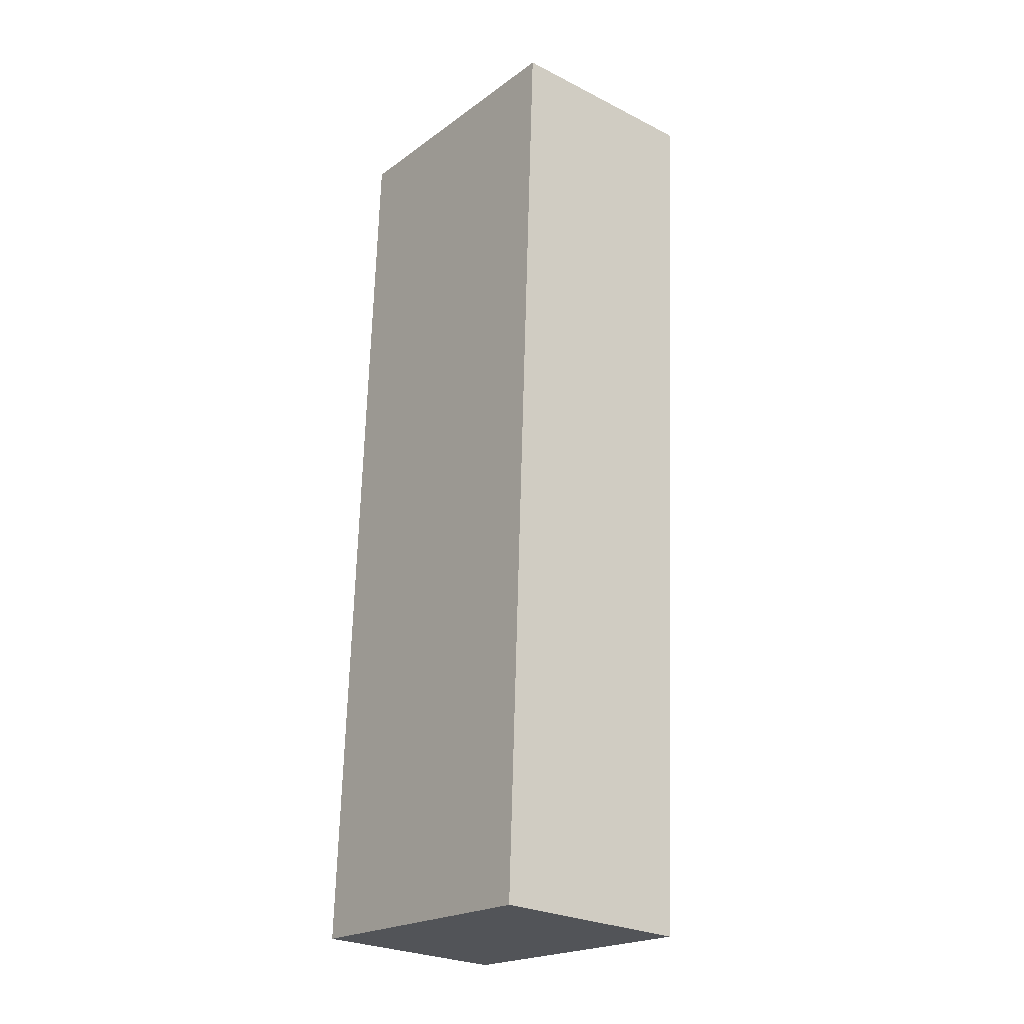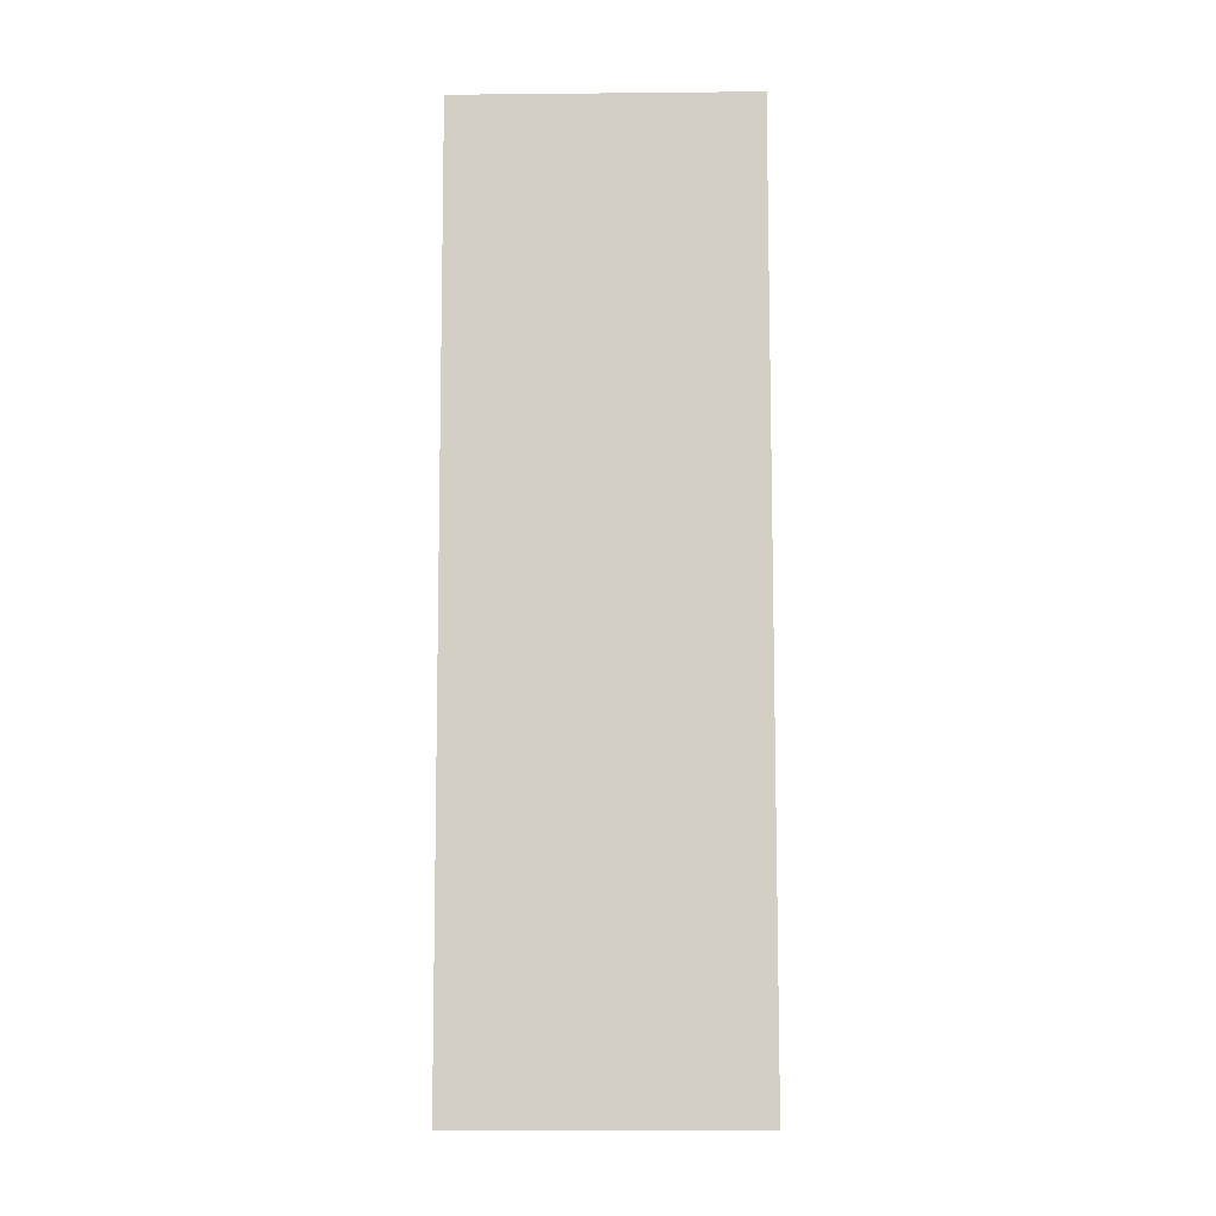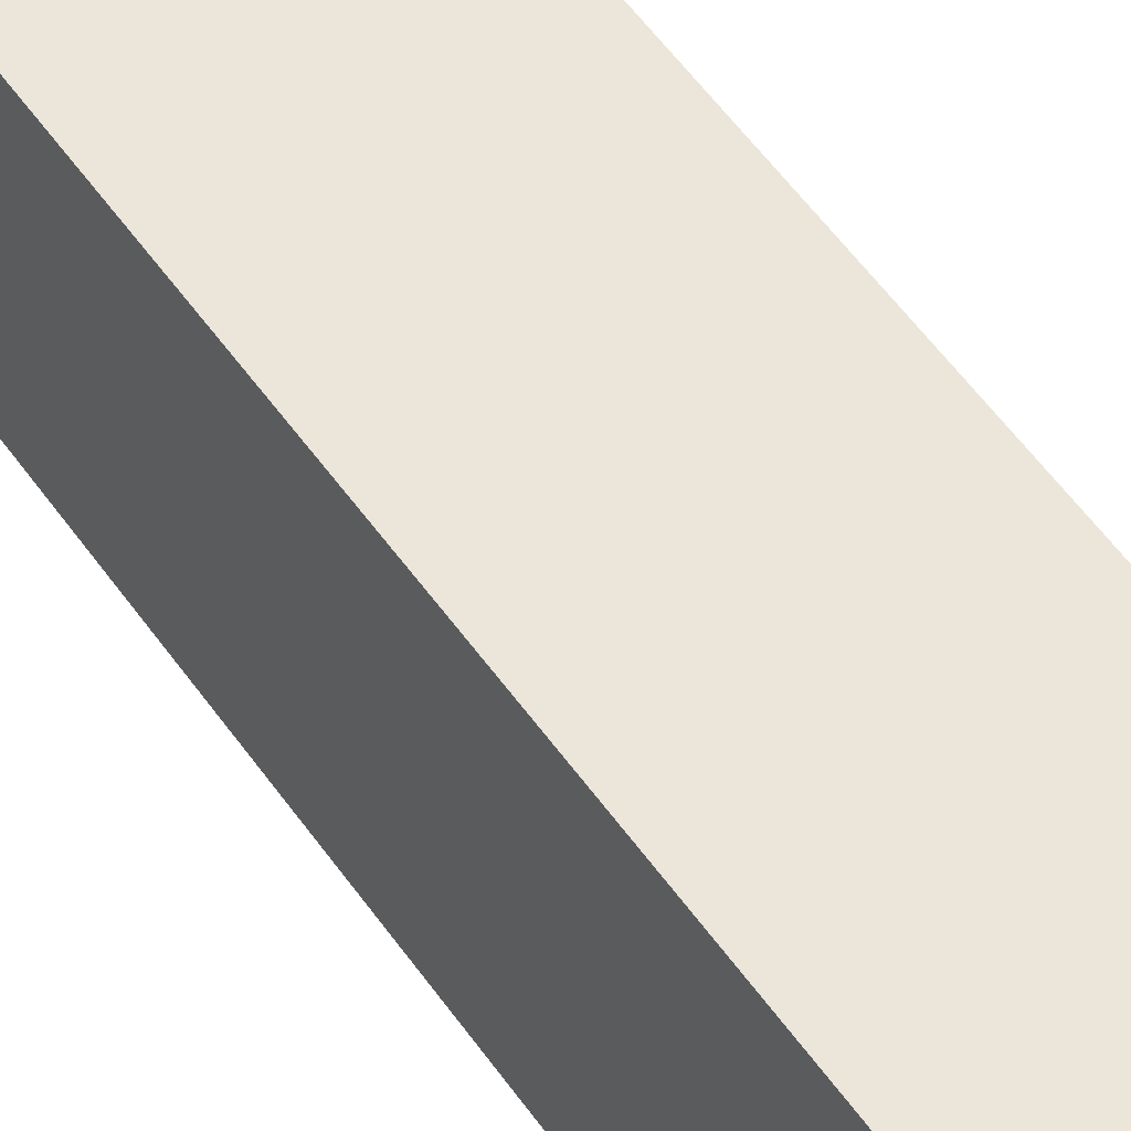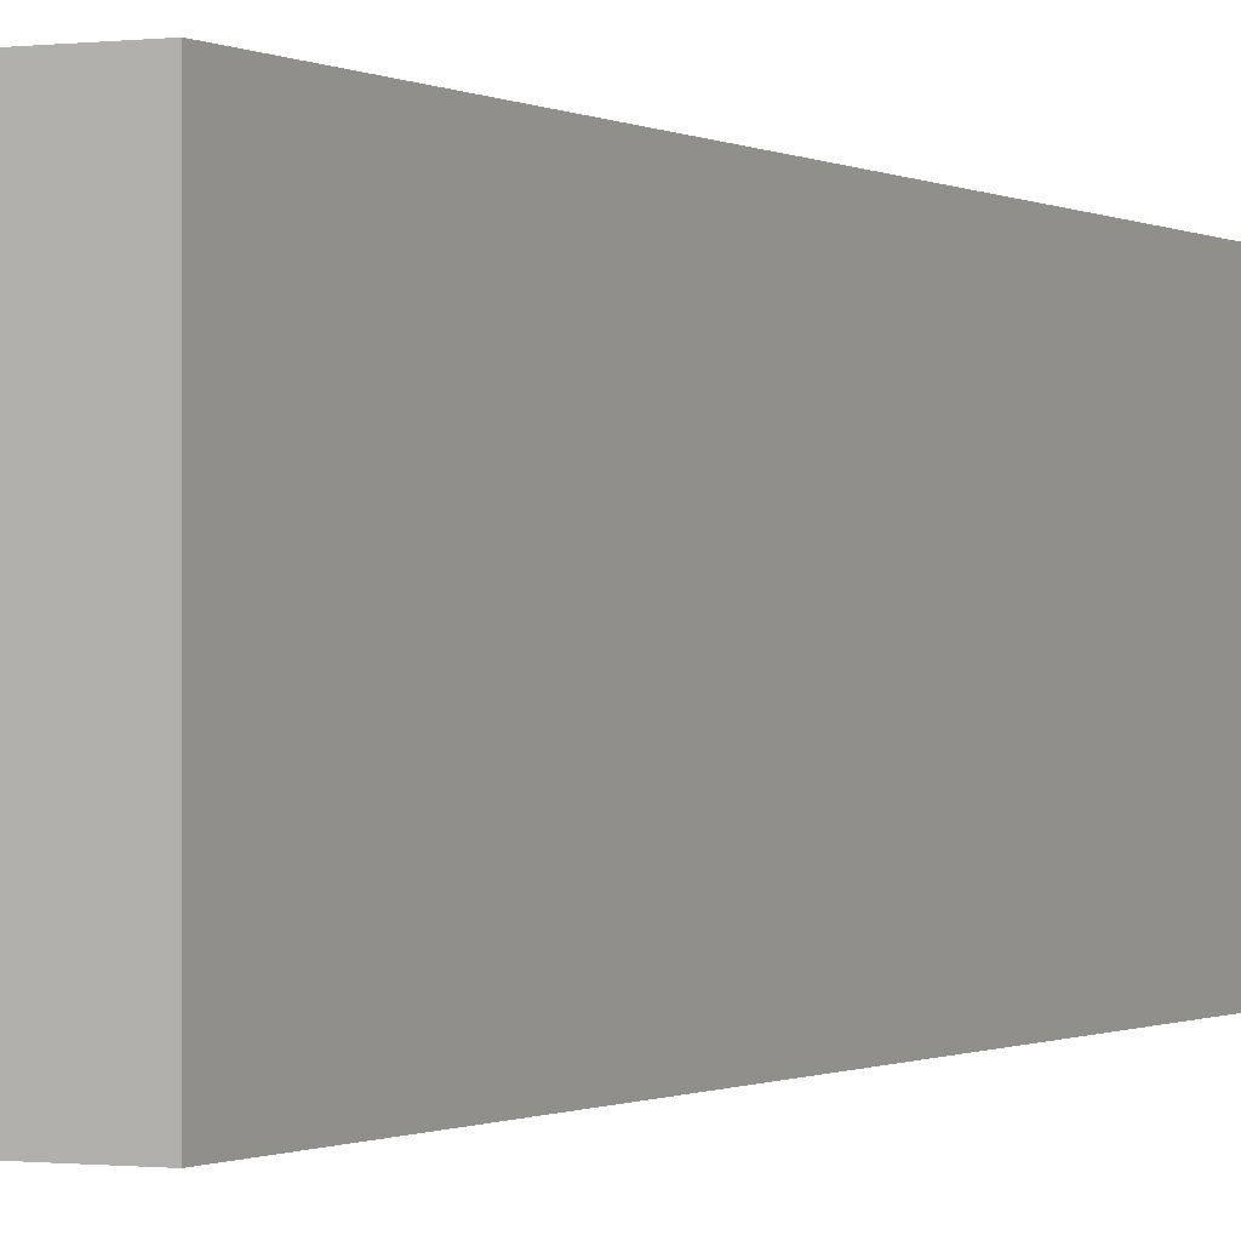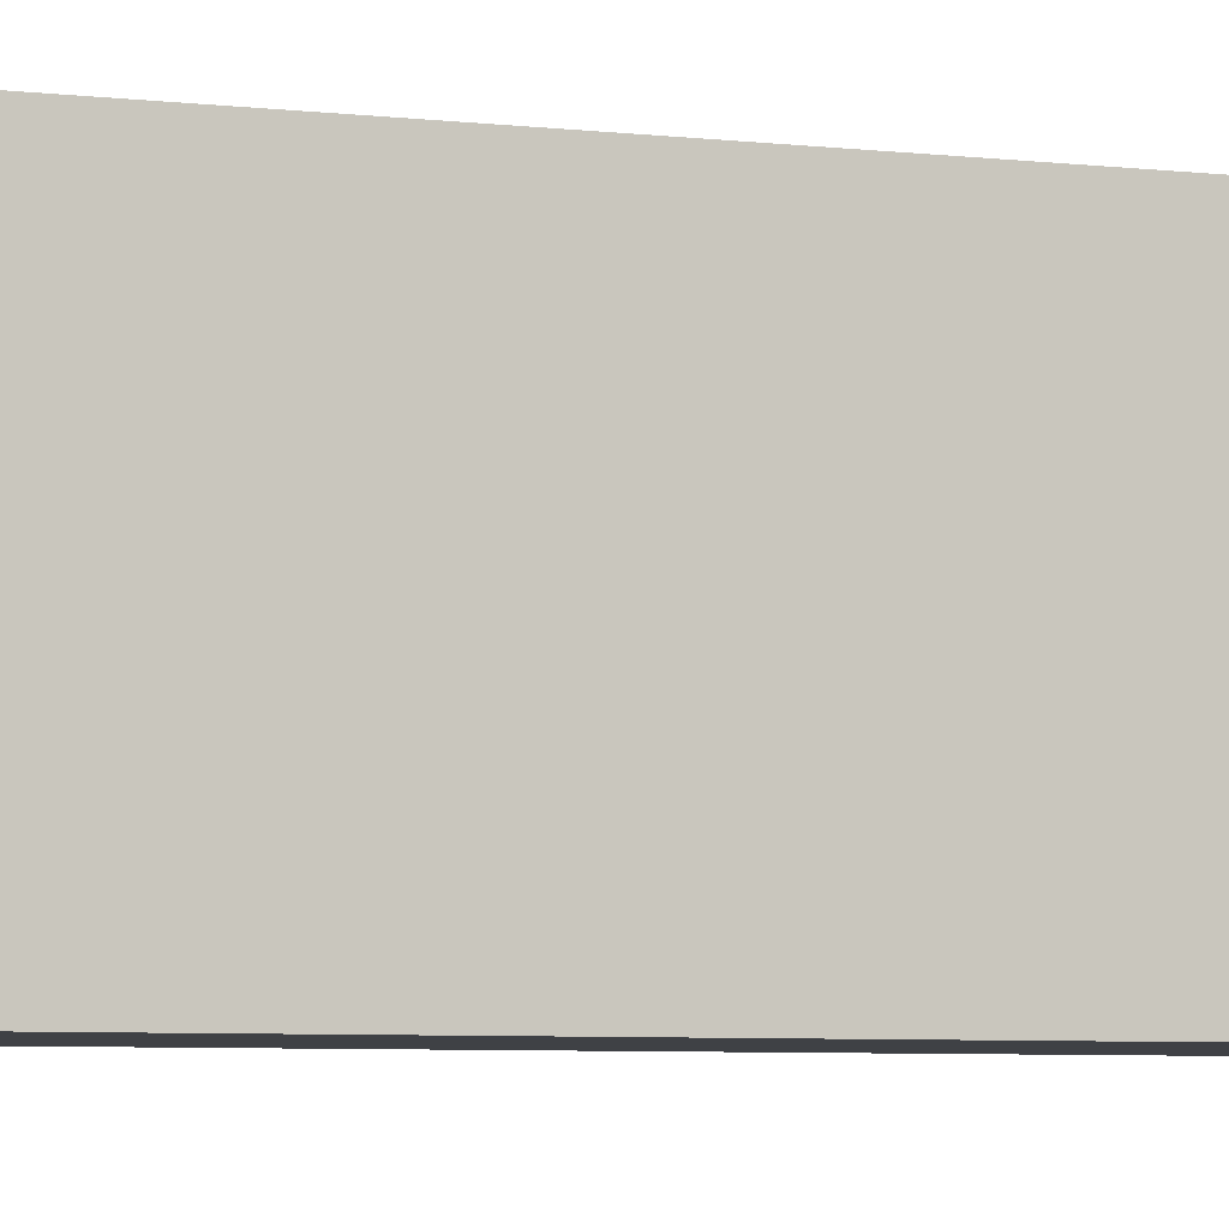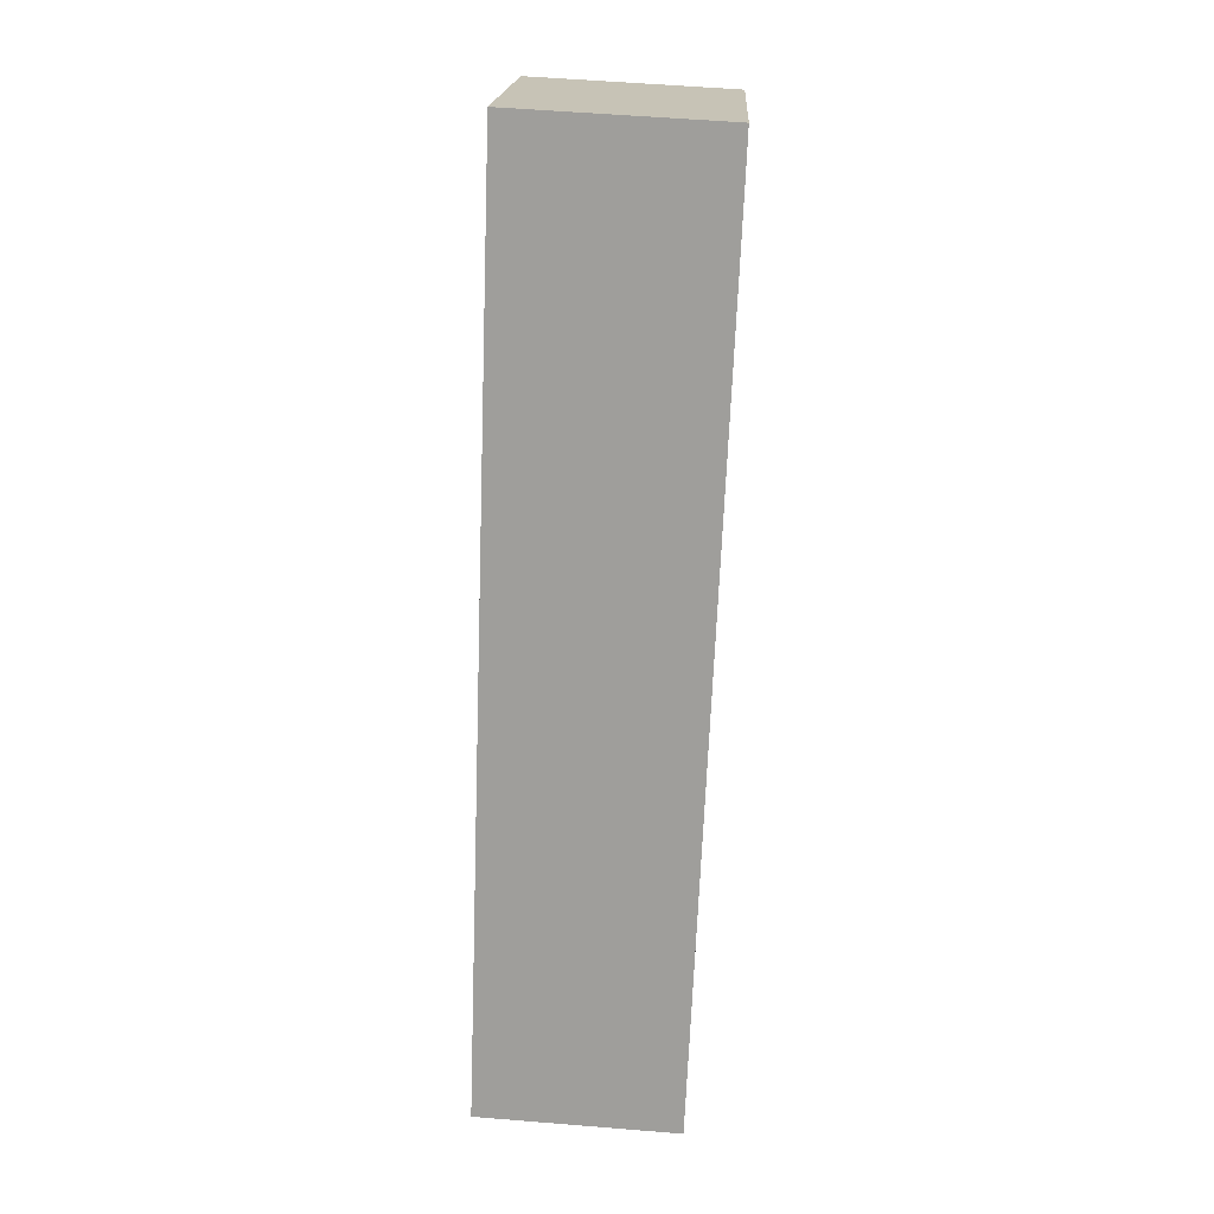
<metadata>
{"format":"obj","ext":"obj","renderer":"f3d","projection":"perspective","resolution":1024,"background":"white","views":[{"elev":-21.0,"azim":-38.3,"up":"+Z"},{"elev":-11.4,"azim":91.3,"up":"+Z"},{"elev":57.1,"azim":147.2,"up":"+Y"},{"elev":-0.6,"azim":-151.2,"up":"+Y"},{"elev":-5.6,"azim":-108.7,"up":"+Y"},{"elev":18.8,"azim":2.9,"up":"+Z"}]}
</metadata>
<code>
v  1.279 1.581 4.764
v  0.174 1.581 4.947
v  1.284 1.581 4.886
v  1.071 1.581 0.075
v  1.065 1.581 -0.065
v  0 1.581 9.681e-17
v  1.065 3.98e-18 -0.065
v  0 0 0
v  0.174 -3.029e-16 4.947
v  1.284 -2.992e-16 4.886
v  1.279 -2.917e-16 4.764
v  1.071 -4.592e-18 0.075
g defaultobject
f 1 2 3
f 2 1 4
f 2 4 5
f 2 5 6
f 7 6 5
f 6 7 8
f 8 2 6
f 2 8 9
f 9 3 2
f 3 9 10
f 10 1 3
f 1 10 4
f 4 10 11
f 4 11 12
f 4 12 5
f 5 12 7
f 7 9 8
f 9 7 12
f 9 12 10
f 10 12 11

</code>
